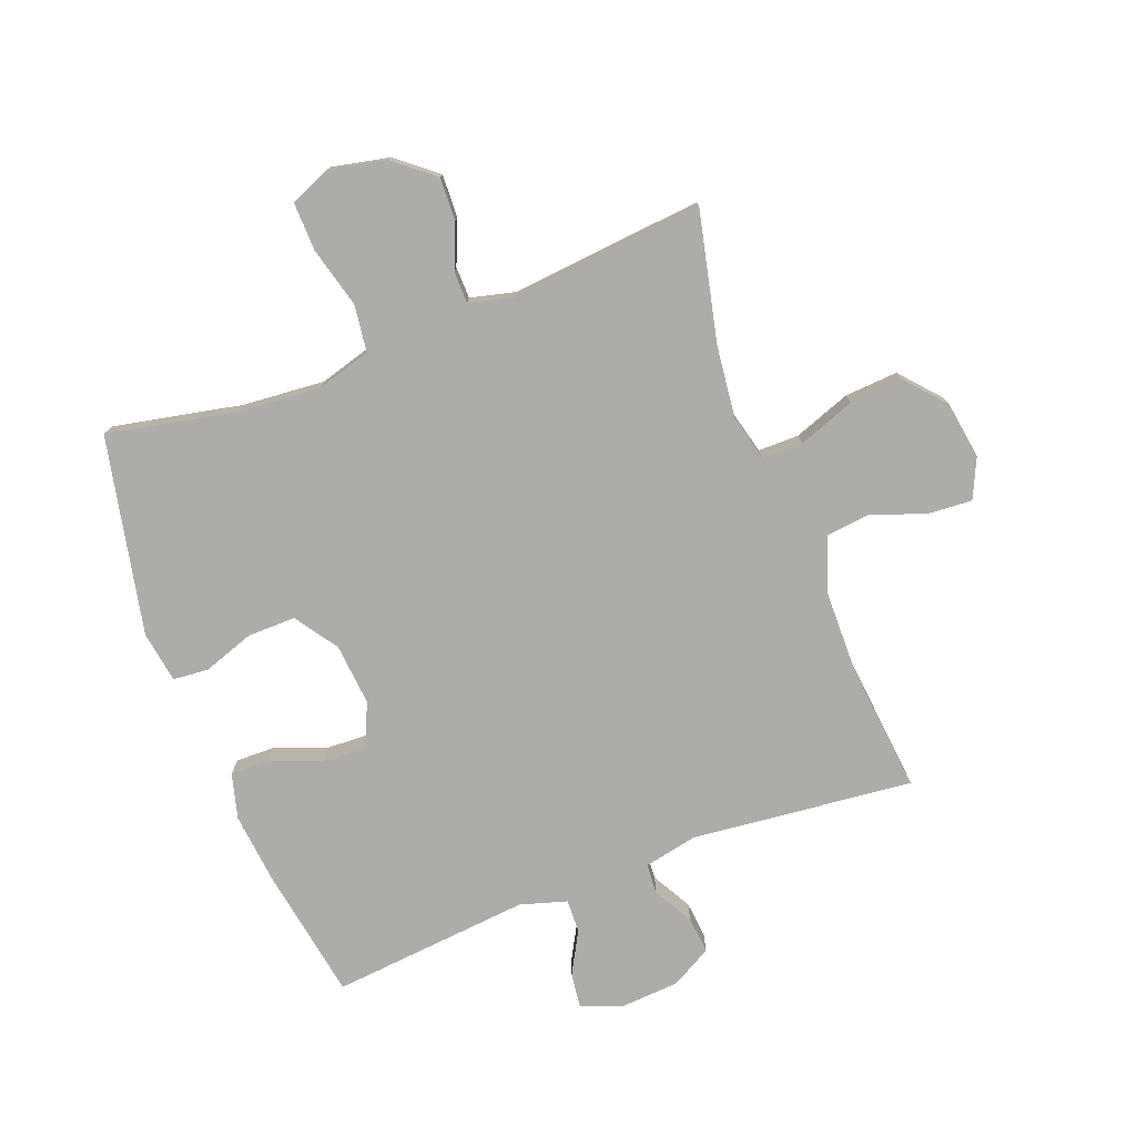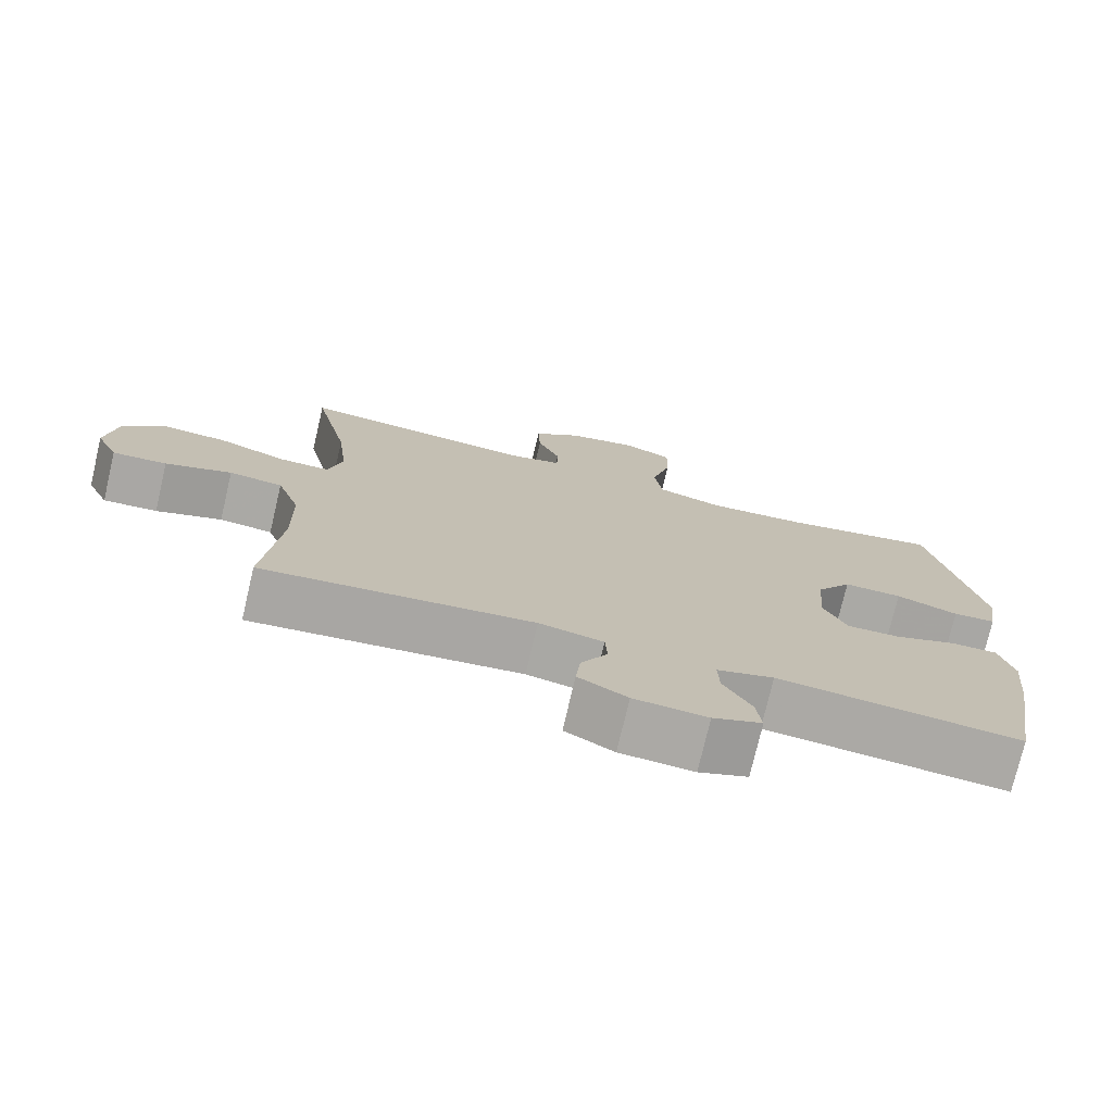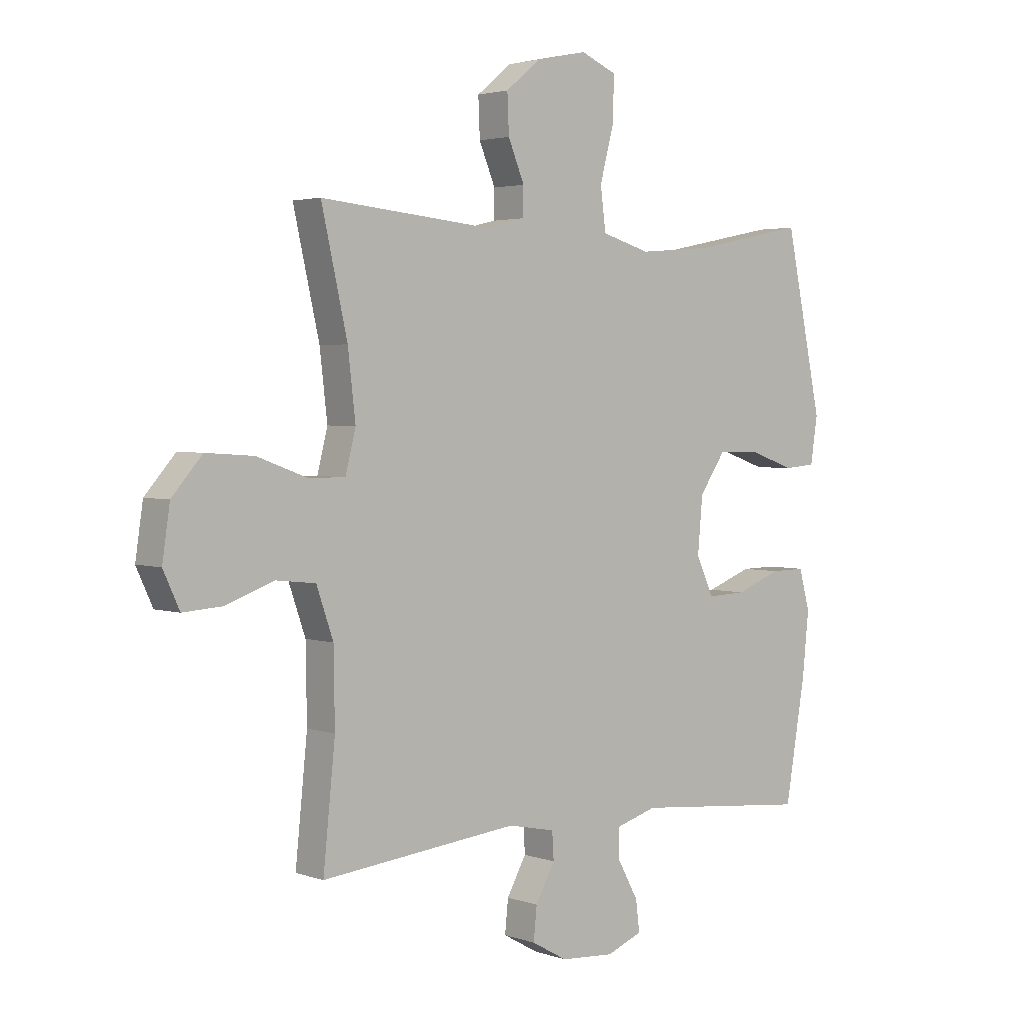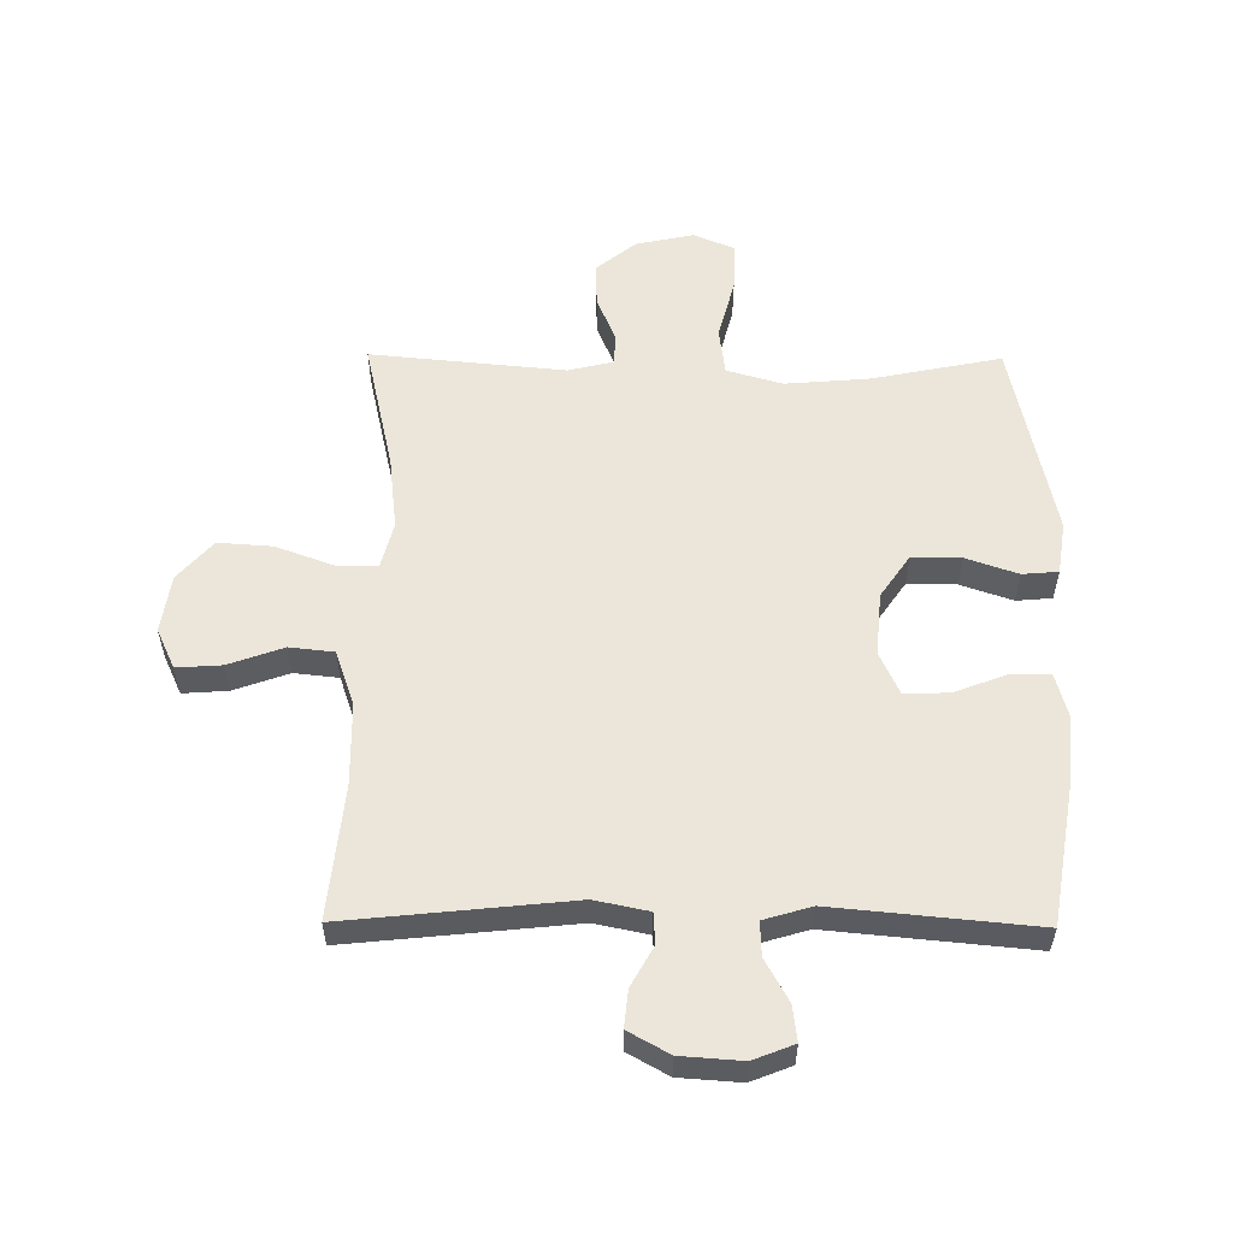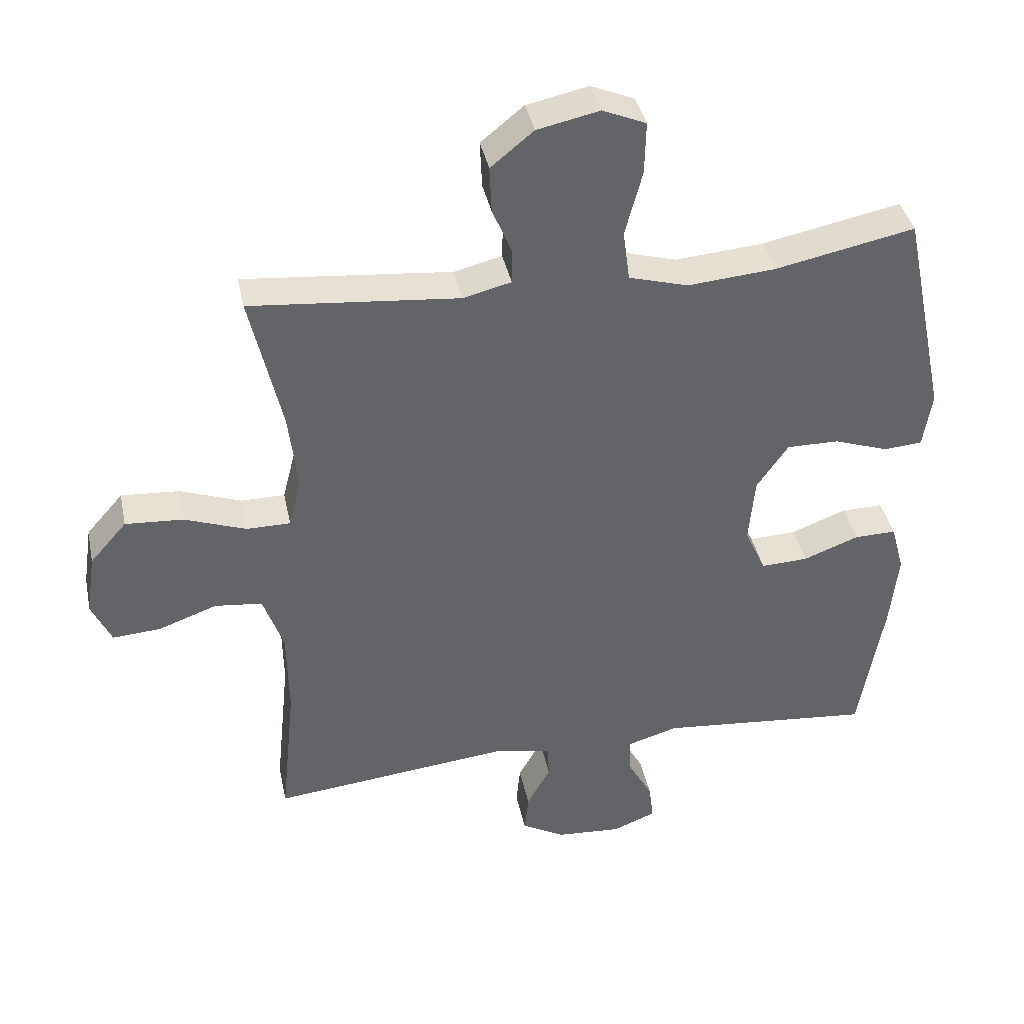
<metadata>
{"format":"obj","ext":"obj","renderer":"f3d","projection":"perspective","resolution":1024,"background":"white","views":[{"elev":-76.8,"azim":20.9,"up":"+Y"},{"elev":-75.3,"azim":166.8,"up":"+Z"},{"elev":2.9,"azim":139.3,"up":"+Z"},{"elev":56.1,"azim":-179.5,"up":"+Y"},{"elev":39.3,"azim":168.3,"up":"+Z"}]}
</metadata>
<code>
v 0.5 0.07 -0.5
v 0.136 0.07 -0.462
v 0.049 0.07 -0.48
v 0.046 0.07 -0.53
v 0.082 0.07 -0.595
v 0.088 0.07 -0.655
v 0.022 0.07 -0.692
v -0.077 0.07 -0.699
v -0.143 0.07 -0.673
v -0.136 0.07 -0.616
v -0.098 0.07 -0.547
v -0.096 0.07 -0.492
v -0.173 0.07 -0.469
v -0.5 0.07 -0.5
v -0.537 0.07 -0.281
v -0.549 0.07 -0.164
v -0.529 0.07 -0.09
v -0.465 0.07 -0.091
v -0.381 0.07 -0.123
v -0.309 0.07 -0.126
v -0.277 0.07 -0.056
v -0.286 0.07 0.046
v -0.334 0.07 0.116
v -0.413 0.07 0.115
v -0.497 0.07 0.086
v -0.555 0.07 0.091
v -0.568 0.07 0.176
v -0.5 0.07 0.5
v -0.288 0.07 0.457
v -0.154 0.07 0.446
v -0.064 0.07 0.472
v -0.054 0.07 0.549
v -0.08 0.07 0.648
v -0.082 0.07 0.728
v -0.016 0.07 0.756
v 0.078 0.07 0.736
v 0.143 0.07 0.683
v 0.14 0.07 0.612
v 0.11 0.07 0.54
v 0.111 0.07 0.488
v 0.184 0.07 0.47
v 0.5 0.07 0.5
v 0.452 0.07 0.288
v 0.438 0.07 0.168
v 0.457 0.07 0.093
v 0.524 0.07 0.093
v 0.617 0.07 0.127
v 0.705 0.07 0.133
v 0.761 0.07 0.069
v 0.775 0.07 -0.025
v 0.745 0.07 -0.09
v 0.672 0.07 -0.085
v 0.583 0.07 -0.053
v 0.511 0.07 -0.061
v 0.48 0.07 -0.15
v 0.478 0.07 -0.285
v 0.5 0 -0.5
v 0.136 0 -0.462
v 0.049 0 -0.48
v 0.046 0 -0.53
v 0.082 0 -0.595
v 0.088 0 -0.655
v 0.022 0 -0.692
v -0.077 0 -0.699
v -0.143 0 -0.673
v -0.136 0 -0.616
v -0.098 0 -0.547
v -0.096 0 -0.492
v -0.173 0 -0.469
v -0.5 0 -0.5
v -0.537 0 -0.281
v -0.549 0 -0.164
v -0.529 0 -0.09
v -0.465 0 -0.091
v -0.381 0 -0.123
v -0.309 0 -0.126
v -0.277 0 -0.056
v -0.286 0 0.046
v -0.334 0 0.116
v -0.413 0 0.115
v -0.497 0 0.086
v -0.555 0 0.091
v -0.568 0 0.176
v -0.5 0 0.5
v -0.288 0 0.457
v -0.154 0 0.446
v -0.064 0 0.472
v -0.054 0 0.549
v -0.08 0 0.648
v -0.082 0 0.728
v -0.016 0 0.756
v 0.078 0 0.736
v 0.143 0 0.683
v 0.14 0 0.612
v 0.11 0 0.54
v 0.111 0 0.488
v 0.184 0 0.47
v 0.5 0 0.5
v 0.452 0 0.288
v 0.438 0 0.168
v 0.457 0 0.093
v 0.524 0 0.093
v 0.617 0 0.127
v 0.705 0 0.133
v 0.761 0 0.069
v 0.775 0 -0.025
v 0.745 0 -0.09
v 0.672 0 -0.085
v 0.583 0 -0.053
v 0.511 0 -0.061
v 0.48 0 -0.15
v 0.478 0 -0.285
f 51 52 53
f 50 51 53
f 49 50 53
f 48 49 53
f 47 48 53
f 46 47 53
f 45 46 53 54
f 41 42 43
f 40 41 43 44
f 37 38 39
f 36 37 39
f 35 36 39
f 34 35 39
f 33 34 39
f 32 33 39
f 31 32 39 40
f 40 44 45
f 31 40 45
f 30 31 45
f 27 28 29
f 26 27 29
f 25 26 29
f 24 25 29
f 23 24 29 30
f 17 18 19
f 16 17 19
f 15 16 19
f 14 15 19
f 13 14 19
f 12 13 19 20
f 9 10 11
f 8 9 11
f 7 8 11
f 6 7 11
f 5 6 11
f 4 5 11
f 3 4 11 12
f 12 20 21
f 3 12 21
f 2 3 21
f 45 54 55
f 30 45 55
f 23 30 55
f 22 23 55
f 22 55 56
f 21 22 56
f 2 21 56
f 1 2 56
f 109 108 107
f 109 107 106
f 109 106 105
f 109 105 104
f 109 104 103
f 109 103 102
f 110 109 102 101
f 99 98 97
f 100 99 97 96
f 95 94 93
f 95 93 92
f 95 92 91
f 95 91 90
f 95 90 89
f 95 89 88
f 96 95 88 87
f 101 100 96
f 101 96 87
f 101 87 86
f 85 84 83
f 85 83 82
f 85 82 81
f 85 81 80
f 86 85 80 79
f 75 74 73
f 75 73 72
f 75 72 71
f 75 71 70
f 75 70 69
f 76 75 69 68
f 67 66 65
f 67 65 64
f 67 64 63
f 67 63 62
f 67 62 61
f 67 61 60
f 68 67 60 59
f 77 76 68
f 77 68 59
f 77 59 58
f 111 110 101
f 111 101 86
f 111 86 79
f 111 79 78
f 112 111 78
f 112 78 77
f 112 77 58
f 112 58 57
f 1 57 58 2
f 2 58 59 3
f 3 59 60 4
f 4 60 61 5
f 5 61 62 6
f 6 62 63 7
f 7 63 64 8
f 8 64 65 9
f 9 65 66 10
f 10 66 67 11
f 11 67 68 12
f 12 68 69 13
f 13 69 70 14
f 14 70 71 15
f 15 71 72 16
f 16 72 73 17
f 17 73 74 18
f 18 74 75 19
f 19 75 76 20
f 20 76 77 21
f 21 77 78 22
f 22 78 79 23
f 23 79 80 24
f 24 80 81 25
f 25 81 82 26
f 26 82 83 27
f 27 83 84 28
f 28 84 85 29
f 29 85 86 30
f 30 86 87 31
f 31 87 88 32
f 32 88 89 33
f 33 89 90 34
f 34 90 91 35
f 35 91 92 36
f 36 92 93 37
f 37 93 94 38
f 38 94 95 39
f 39 95 96 40
f 40 96 97 41
f 41 97 98 42
f 42 98 99 43
f 43 99 100 44
f 44 100 101 45
f 45 101 102 46
f 46 102 103 47
f 47 103 104 48
f 48 104 105 49
f 49 105 106 50
f 50 106 107 51
f 51 107 108 52
f 52 108 109 53
f 53 109 110 54
f 54 110 111 55
f 55 111 112 56
f 56 112 57 1

</code>
